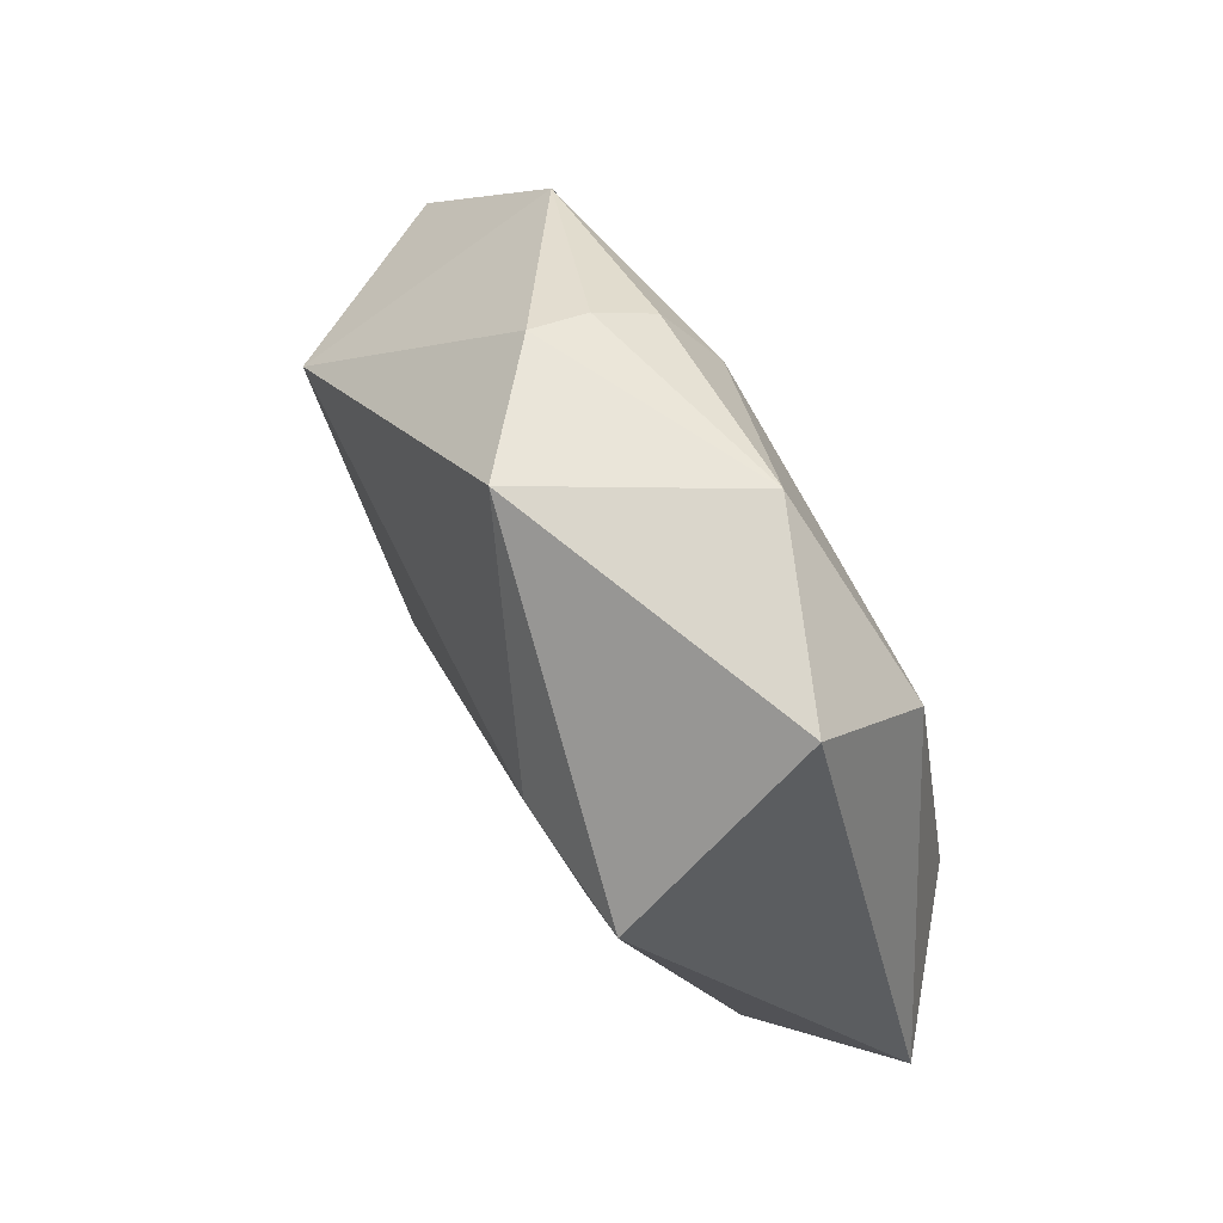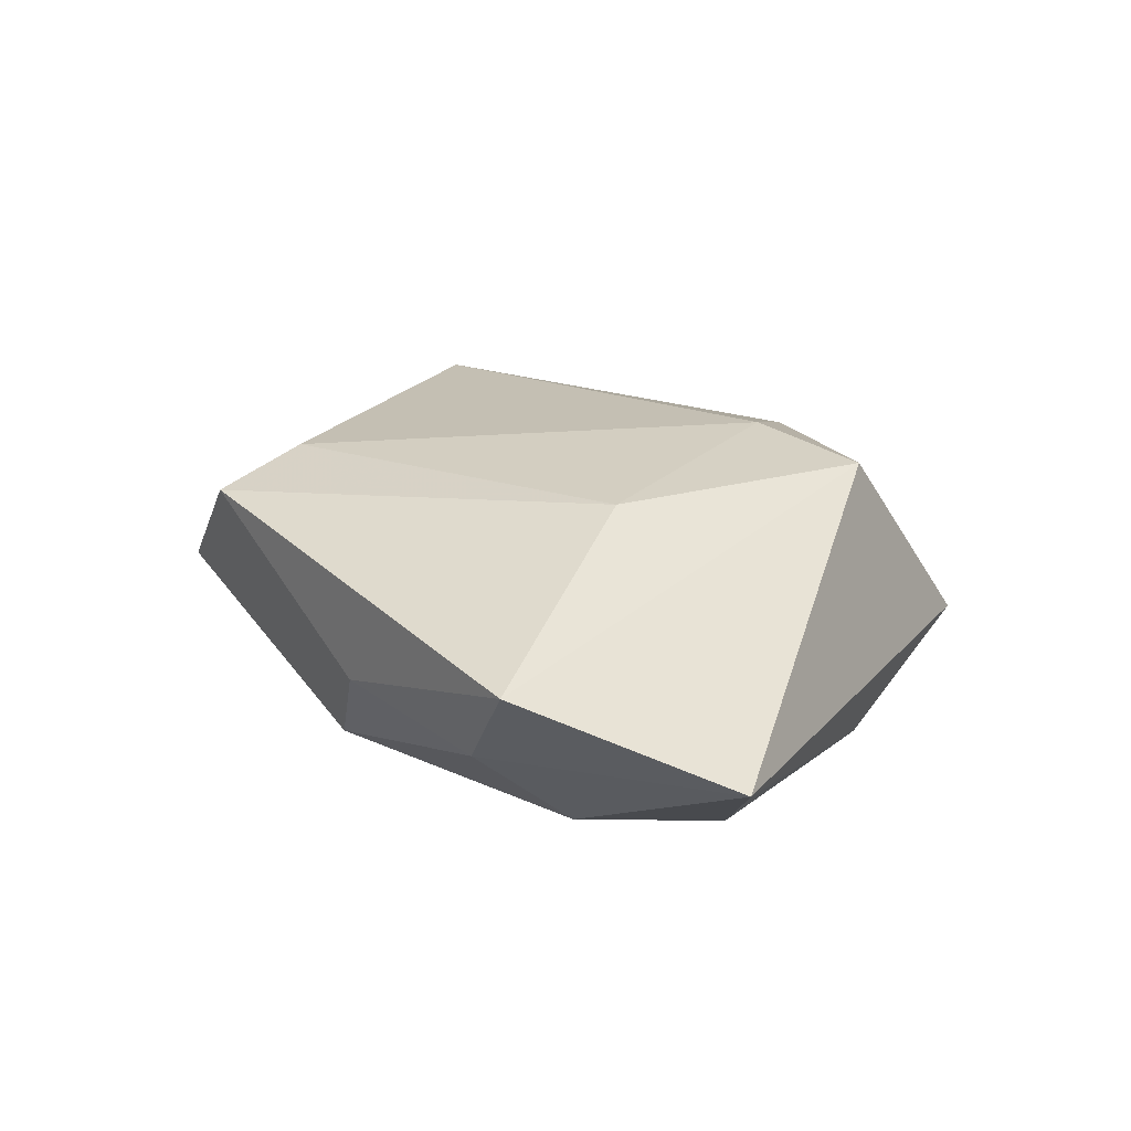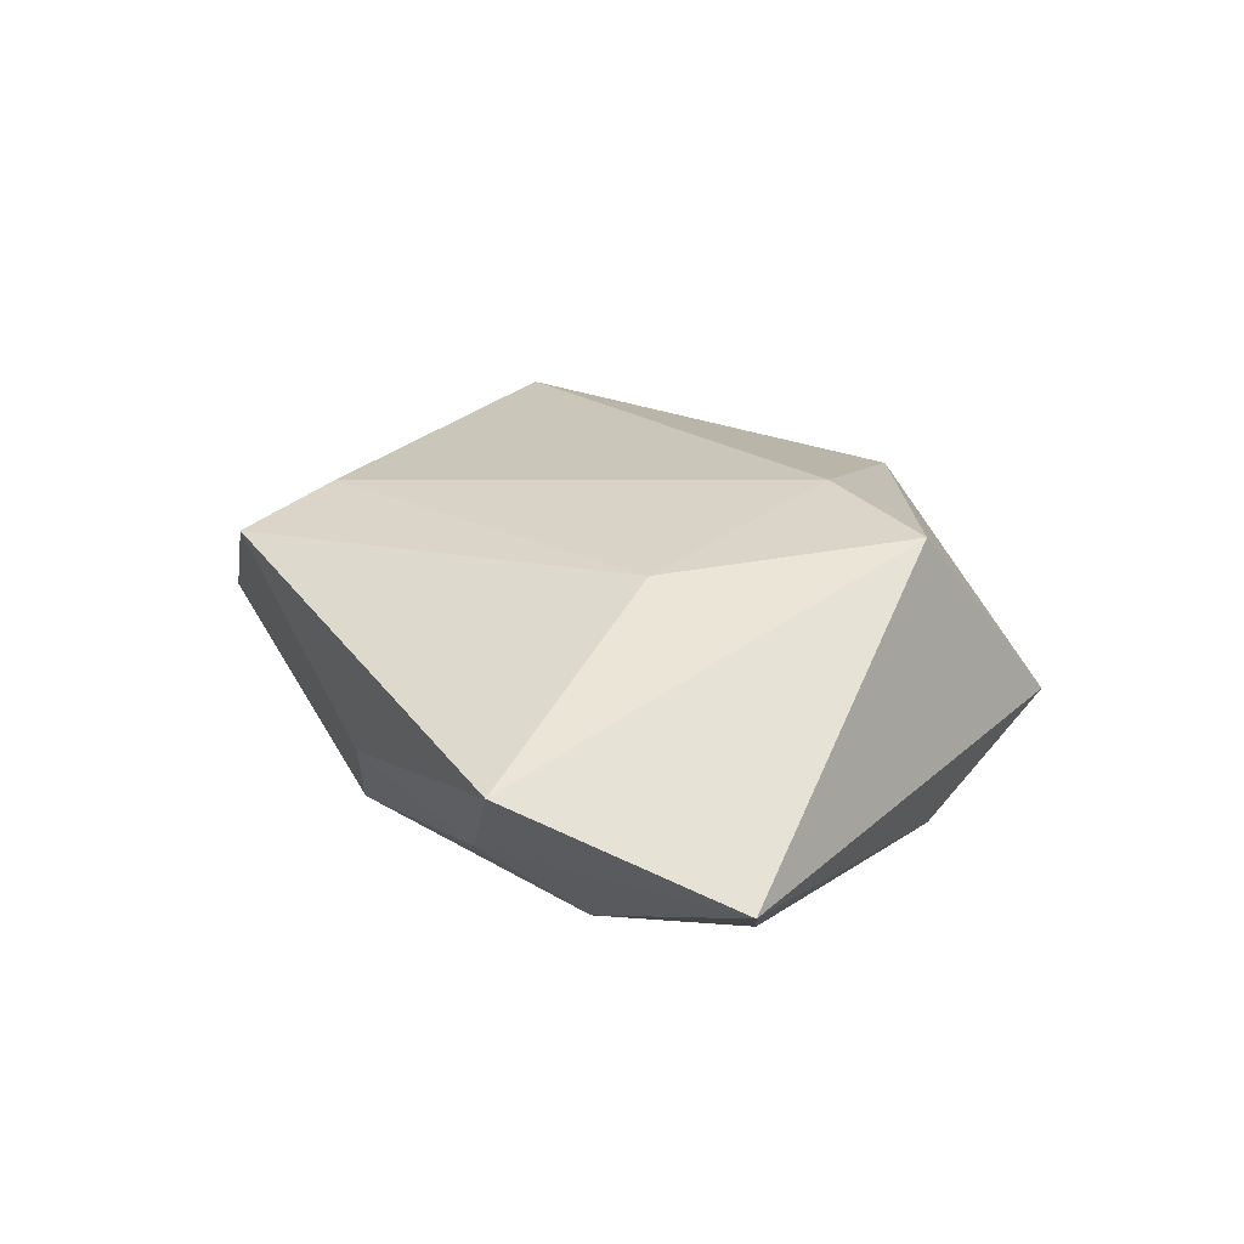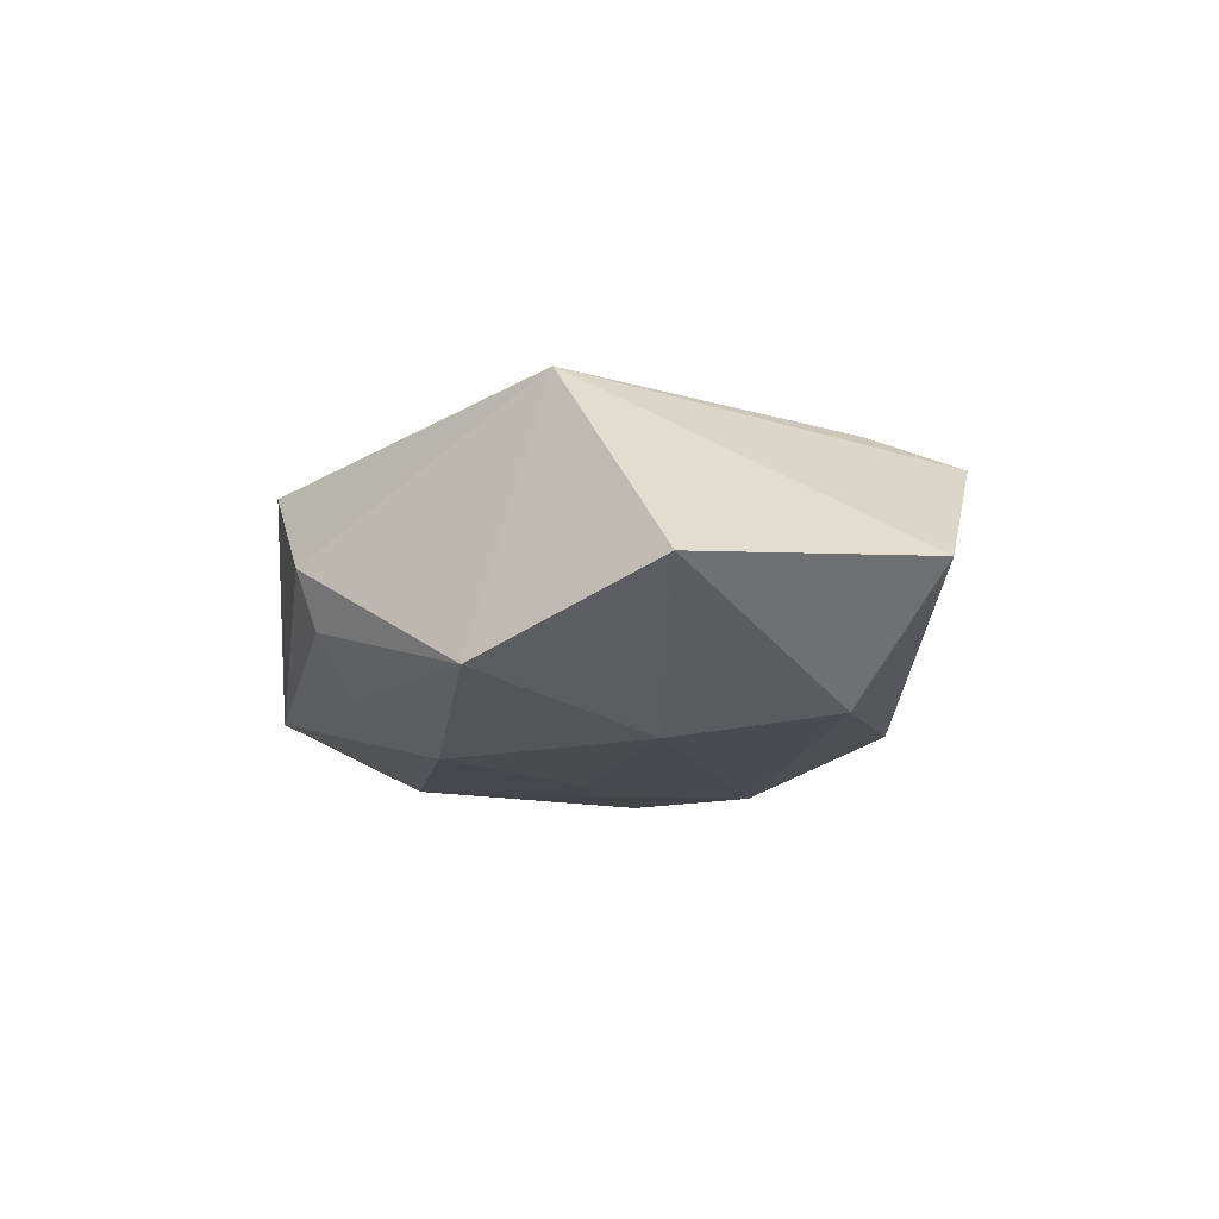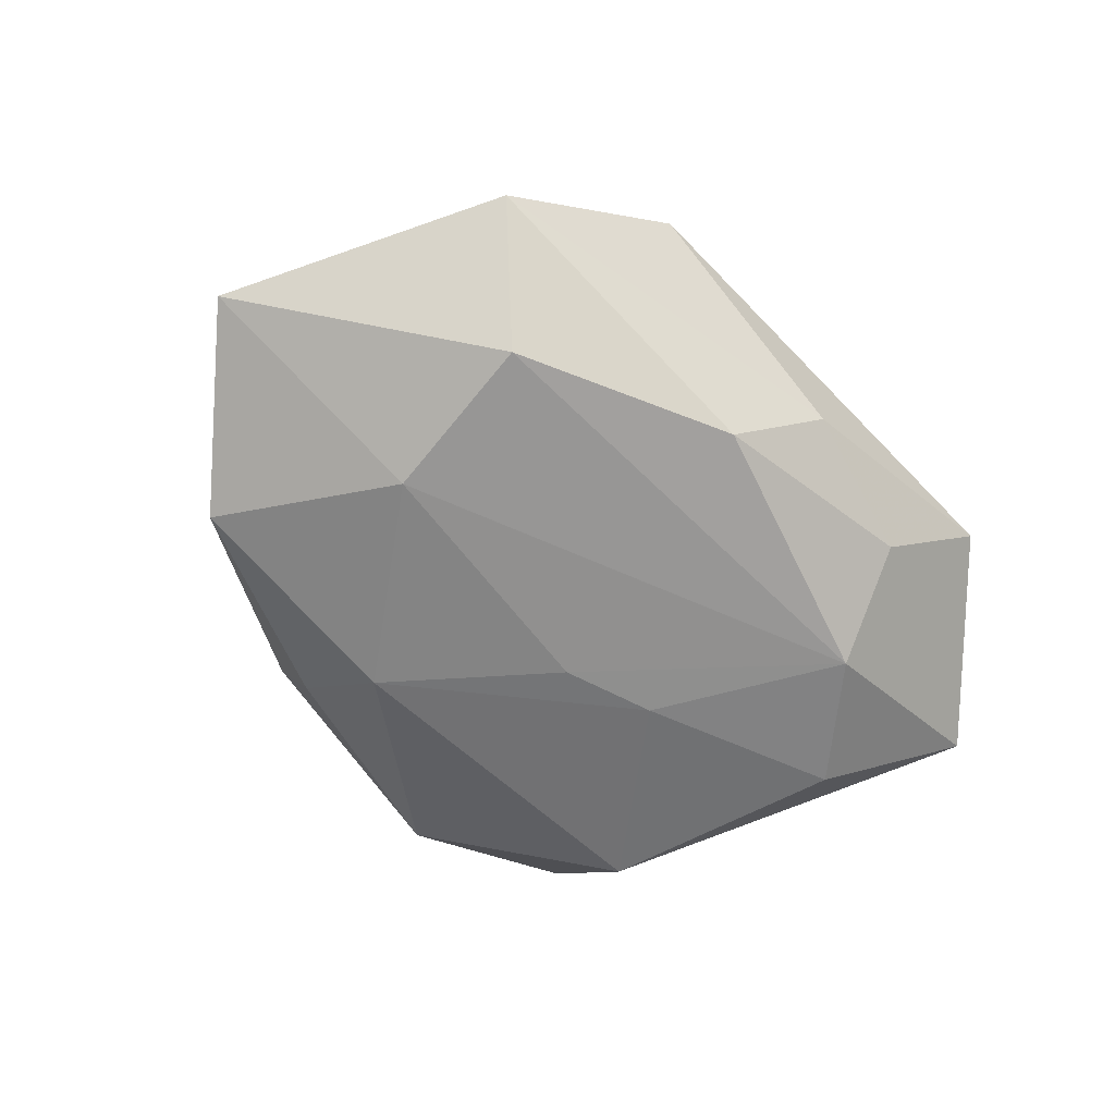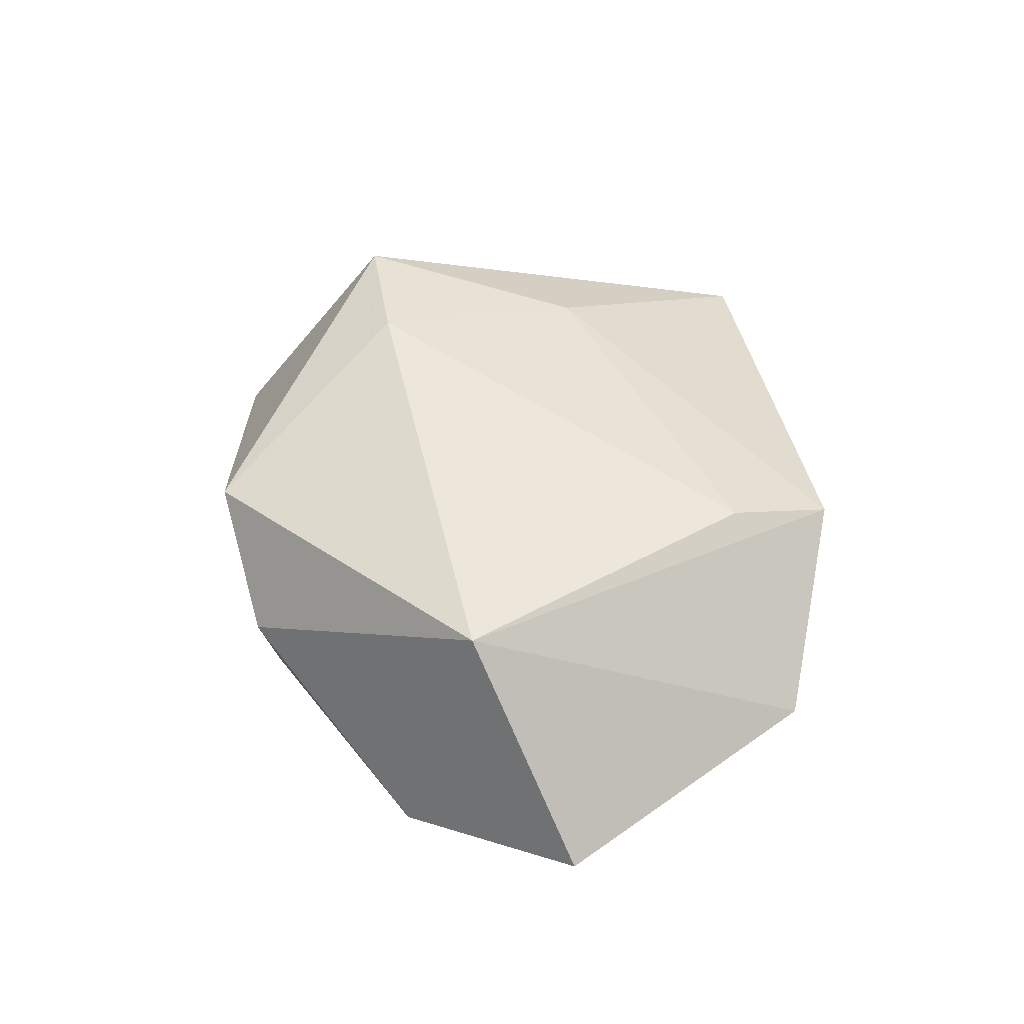
<metadata>
{"format":"obj","ext":"obj","renderer":"f3d","projection":"perspective","resolution":1024,"background":"white","views":[{"elev":67.7,"azim":60.8,"up":"+Y"},{"elev":19.3,"azim":52.6,"up":"+Z"},{"elev":23.1,"azim":59.3,"up":"+Z"},{"elev":-12.4,"azim":-95.8,"up":"+Z"},{"elev":-60.9,"azim":-43.6,"up":"+Z"},{"elev":45.1,"azim":-97.4,"up":"+Z"}]}
</metadata>
<code>
v 0.007296 -0.03637 -0.002283
v 0.03603 -0.0363 0.00496
v 0.002455 0.00305 -0.01905
v 0.05279 -0.01719 -0.005046
v -0.004126 0.03864 0.0123
v 0.03344 0.01571 0.01971
v -0.01803 0.03587 0.0009593
v -0.02071 -0.02521 0.01666
v -0.01785 0.03355 -0.005918
v 0.03731 -0.006627 -0.01685
v 0.02379 -0.03151 -0.00702
v -0.01293 0.0202 -0.01853
v 0.02674 -0.01984 -0.01687
v -0.02807 -0.002002 -0.01832
v -0.03998 0.01896 -0.01336
v -0.0187 -0.03747 0.01369
v 0.01693 0.01519 0.02092
v 0.02912 0.02134 -0.01623
v -0.01636 0.02951 -0.01286
v -0.03849 0.0101 0.01772
v 0.02191 -0.01016 0.01684
v -0.03899 -0.03038 -0.001102
v 0.008934 0.0376 -0.01141
v -0.02937 -0.02147 -0.01554
v -0.05562 7.401e-05 -0.005344
v 0.01352 0.000229 -0.01878
v 0.03097 0.03466 -0.002466
v -0.003533 -0.03082 -0.0137
f 5 6 27
f 16 20 22
f 22 20 25
f 8 20 16
f 17 6 5
f 5 20 17
f 20 8 17
f 7 20 5
f 16 2 21
f 21 2 6
f 21 8 16
f 6 17 21
f 21 17 8
f 1 2 16
f 16 22 1
f 1 22 28
f 25 20 15
f 20 7 15
f 23 27 18
f 5 27 23
f 23 7 5
f 19 15 9
f 9 15 7
f 9 23 19
f 7 23 9
f 24 22 25
f 28 22 24
f 24 13 28
f 12 15 19
f 12 23 18
f 19 23 12
f 28 13 11
f 11 1 28
f 2 1 11
f 4 13 10
f 2 11 4
f 4 11 13
f 6 2 4
f 4 27 6
f 18 27 4
f 4 10 18
f 15 12 14
f 25 15 14
f 14 24 25
f 13 24 14
f 13 14 3
f 3 14 12
f 26 12 18
f 26 3 12
f 18 10 26
f 10 13 26
f 13 3 26

</code>
